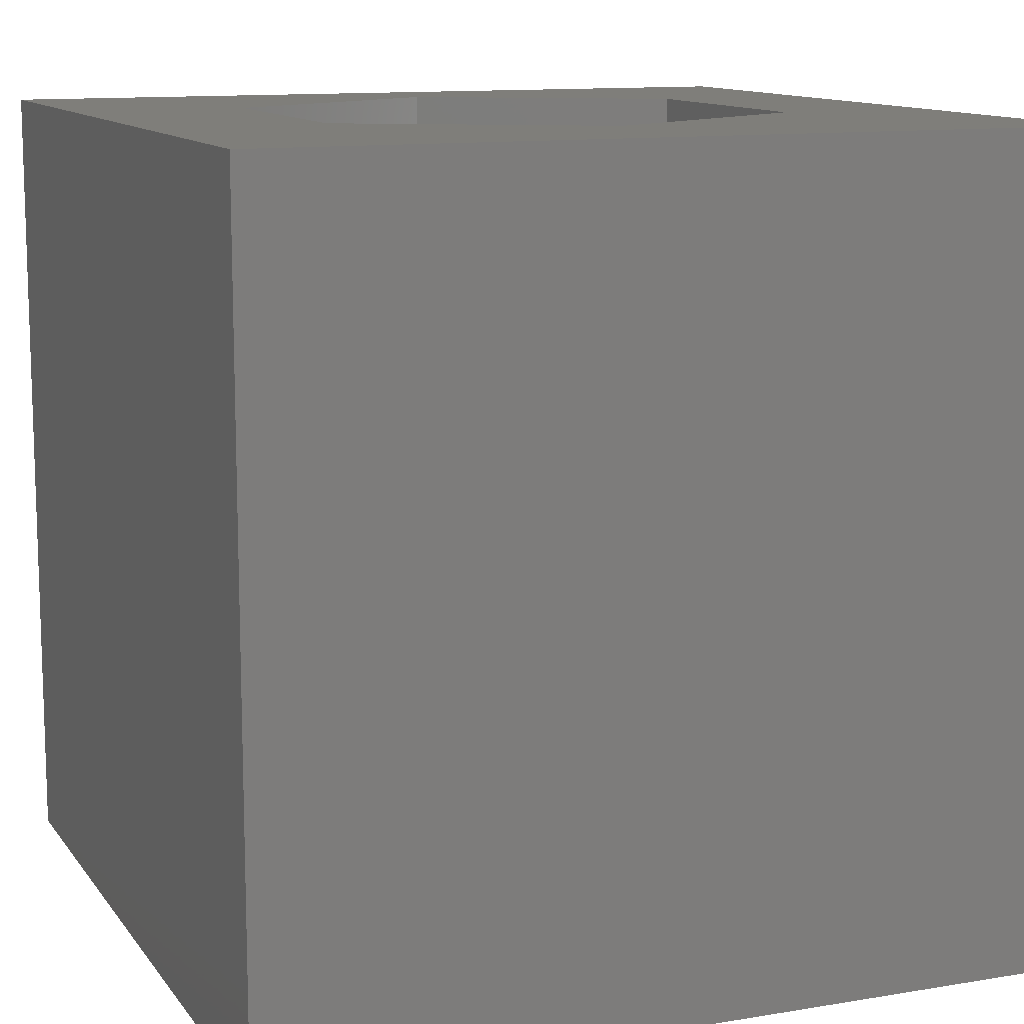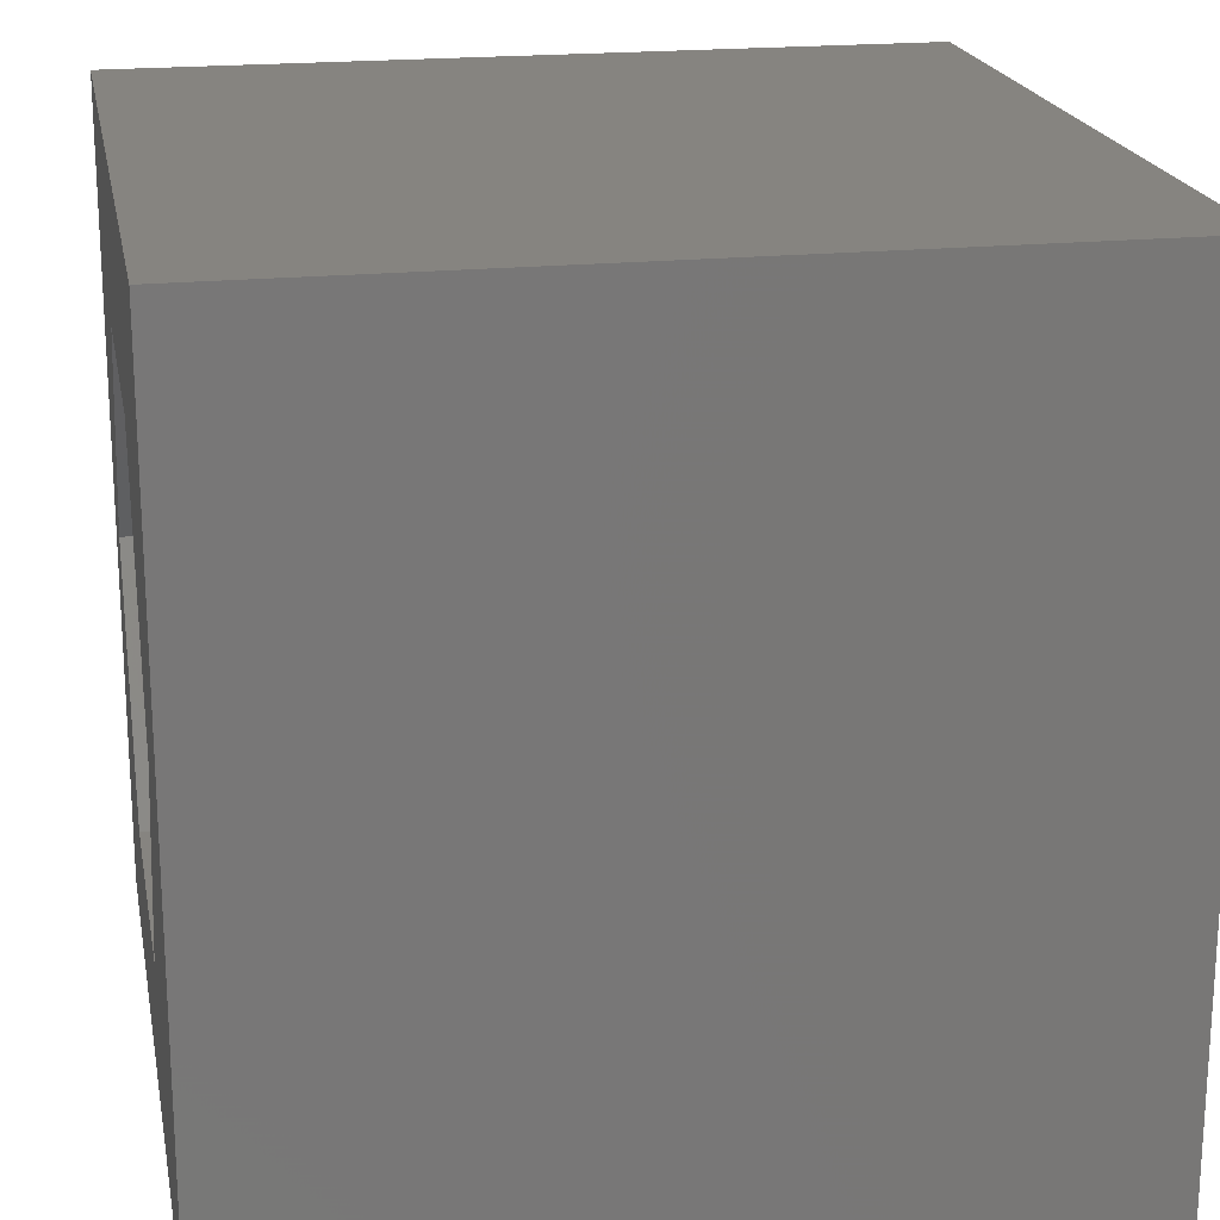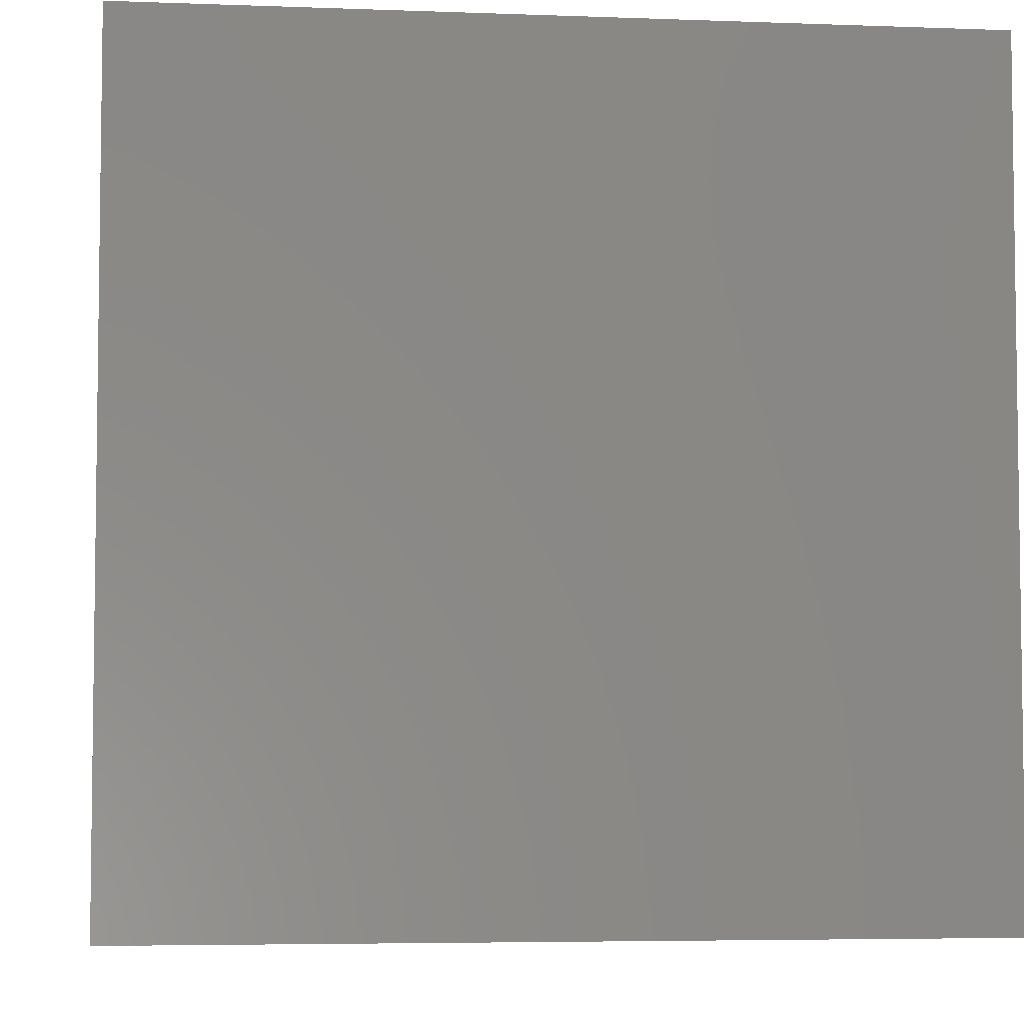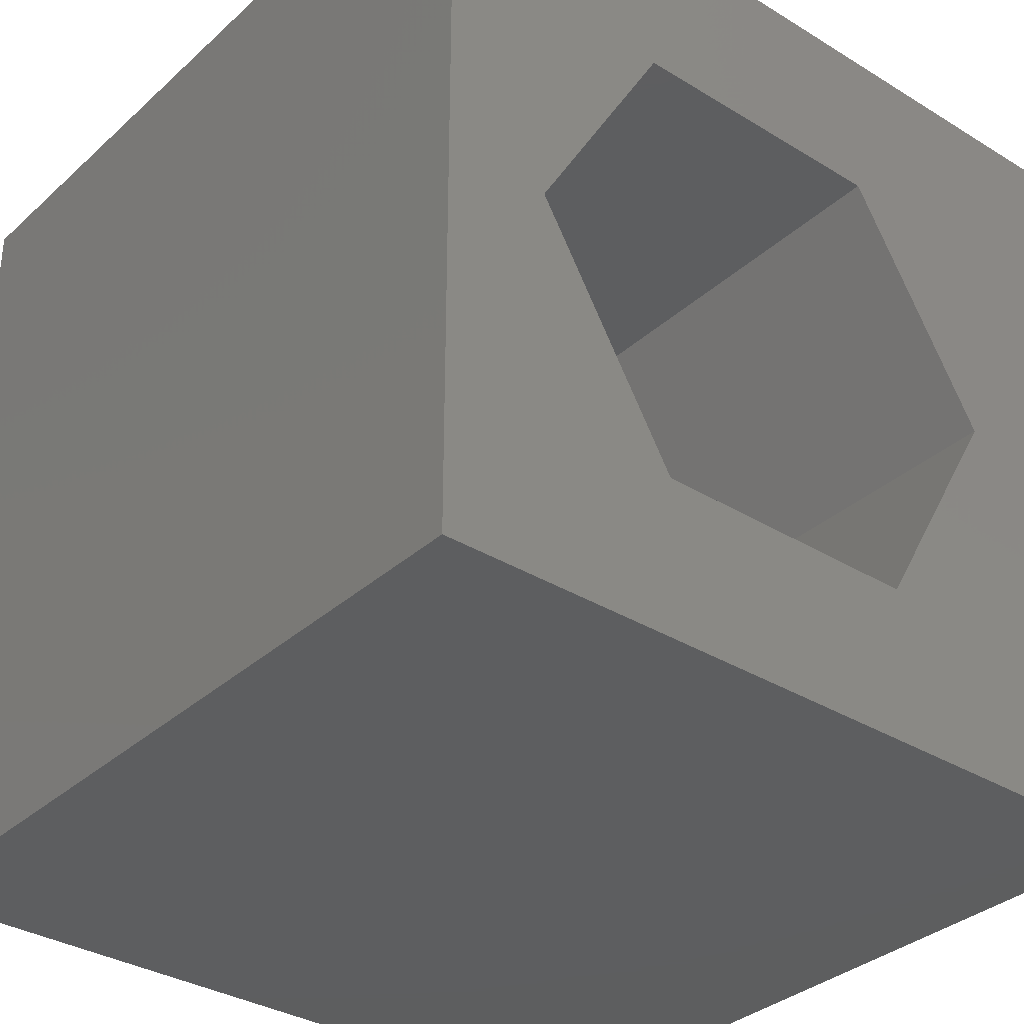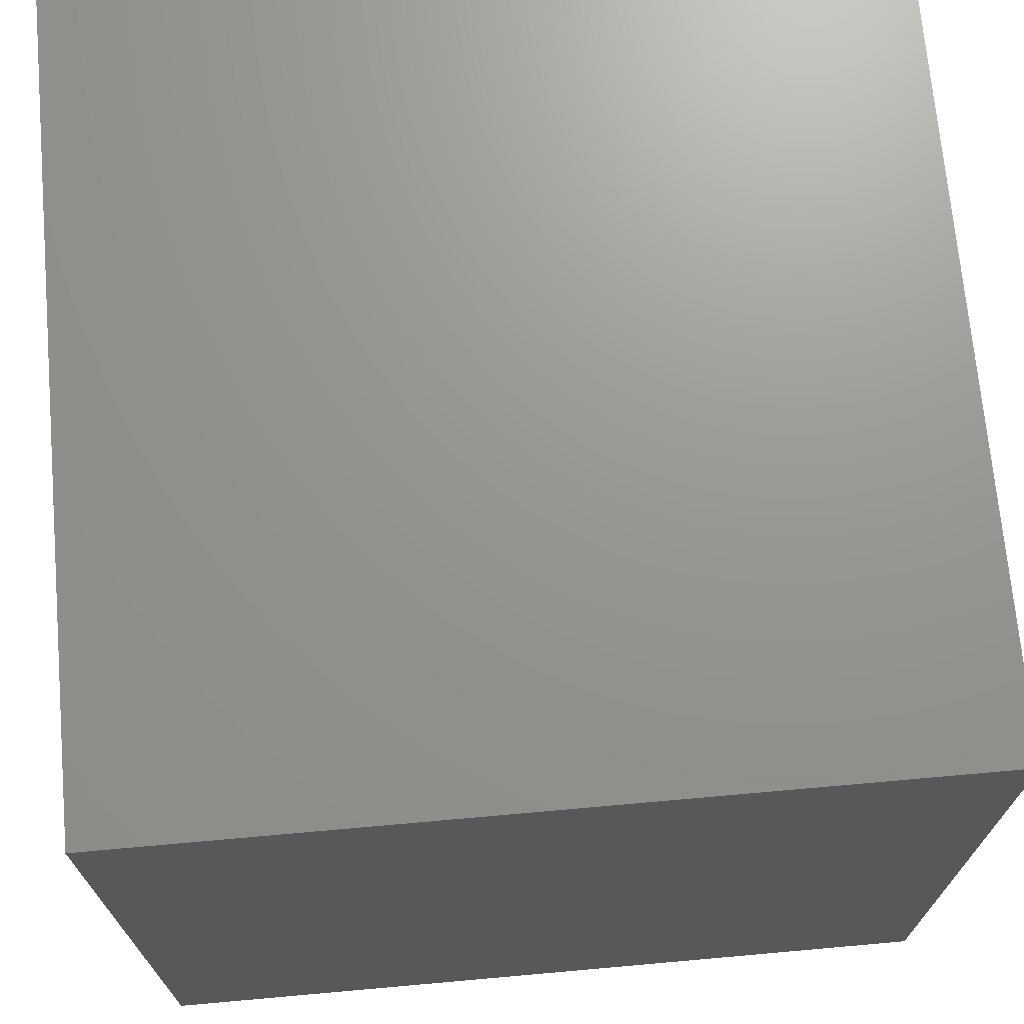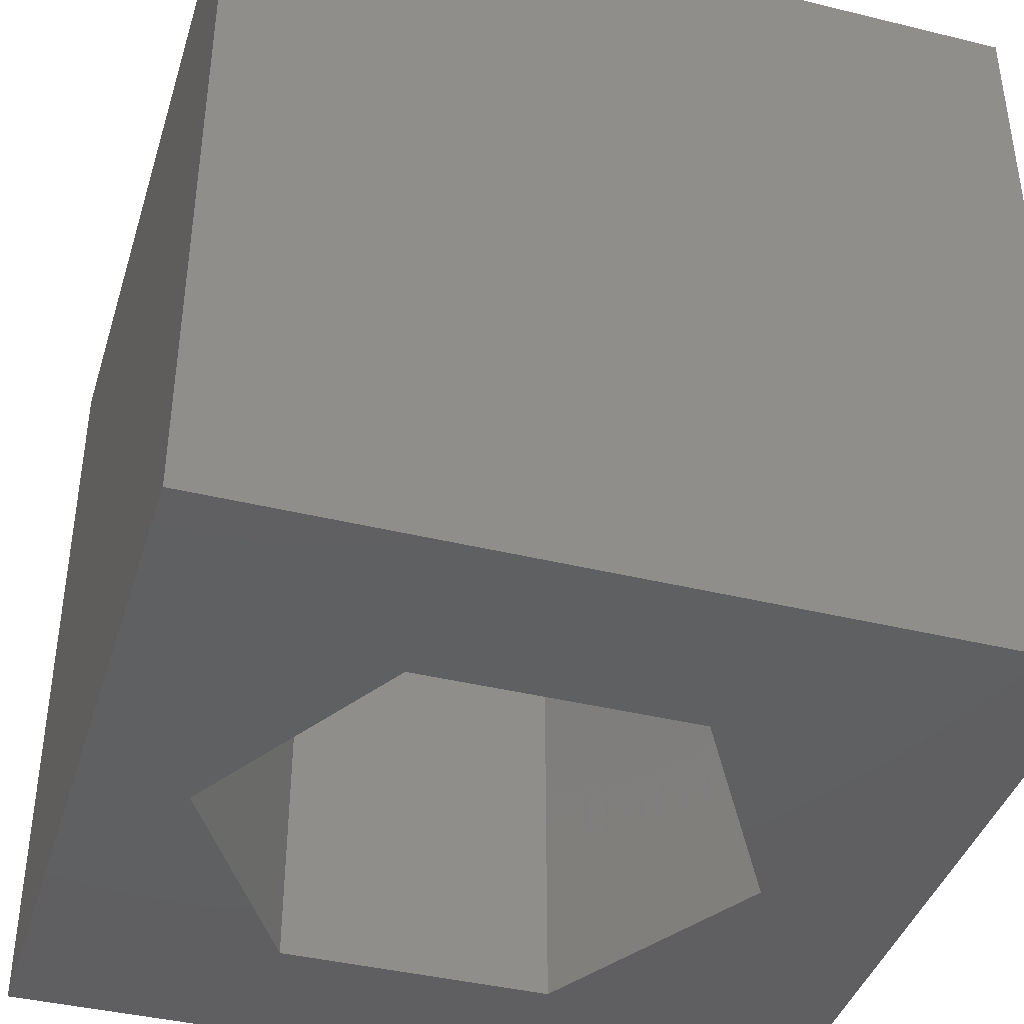
<metadata>
{"format":"stl","ext":"stl","renderer":"f3d","projection":"perspective","resolution":1024,"background":"white","views":[{"elev":11.8,"azim":-111.9,"up":"+Z"},{"elev":20.0,"azim":-100.6,"up":"+Y"},{"elev":-5.0,"azim":-96.8,"up":"+Y"},{"elev":-34.0,"azim":140.3,"up":"+Y"},{"elev":70.7,"azim":84.9,"up":"+Y"},{"elev":-40.5,"azim":163.3,"up":"+Z"}]}
</metadata>
<code>
# stl→obj: 20 verts, 40 faces
v 0 10 10
v 0 10 0
v 0 0 10
v 0 0 0
v 10 10 10
v 8.704 4.895 10
v 10 0 10
v 7.012 1.964 10
v 3.628 1.964 10
v 1.937 4.895 10
v 3.628 7.825 10
v 7.012 7.825 10
v 10 10 0
v 10 0 0
v 8.704 4.895 0
v 7.012 7.825 0
v 3.628 7.825 0
v 1.937 4.895 0
v 3.628 1.964 0
v 7.012 1.964 0
f 1 2 3
f 3 2 4
f 5 6 7
f 7 6 8
f 7 8 3
f 8 9 3
f 3 9 10
f 3 10 1
f 1 10 11
f 1 11 5
f 5 11 12
f 5 12 6
f 13 5 14
f 14 5 7
f 14 15 13
f 13 15 16
f 13 16 2
f 16 17 2
f 2 17 18
f 2 18 4
f 4 18 19
f 4 19 14
f 14 19 20
f 14 20 15
f 5 13 1
f 1 13 2
f 14 7 4
f 4 7 3
f 18 17 10
f 10 17 11
f 17 16 11
f 11 16 12
f 16 15 12
f 12 15 6
f 15 20 6
f 6 20 8
f 20 19 8
f 8 19 9
f 19 18 9
f 9 18 10

</code>
